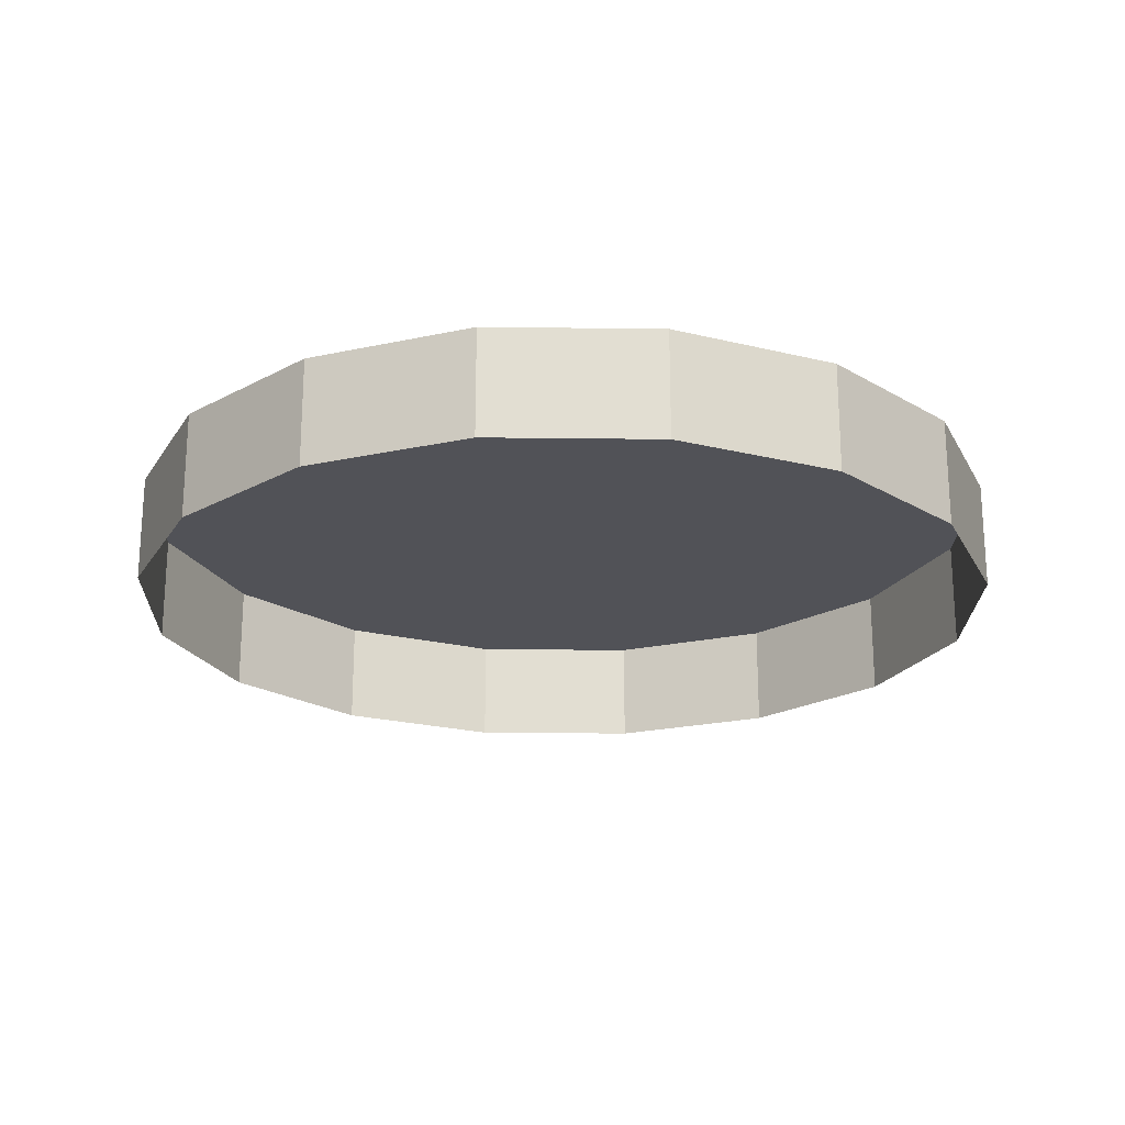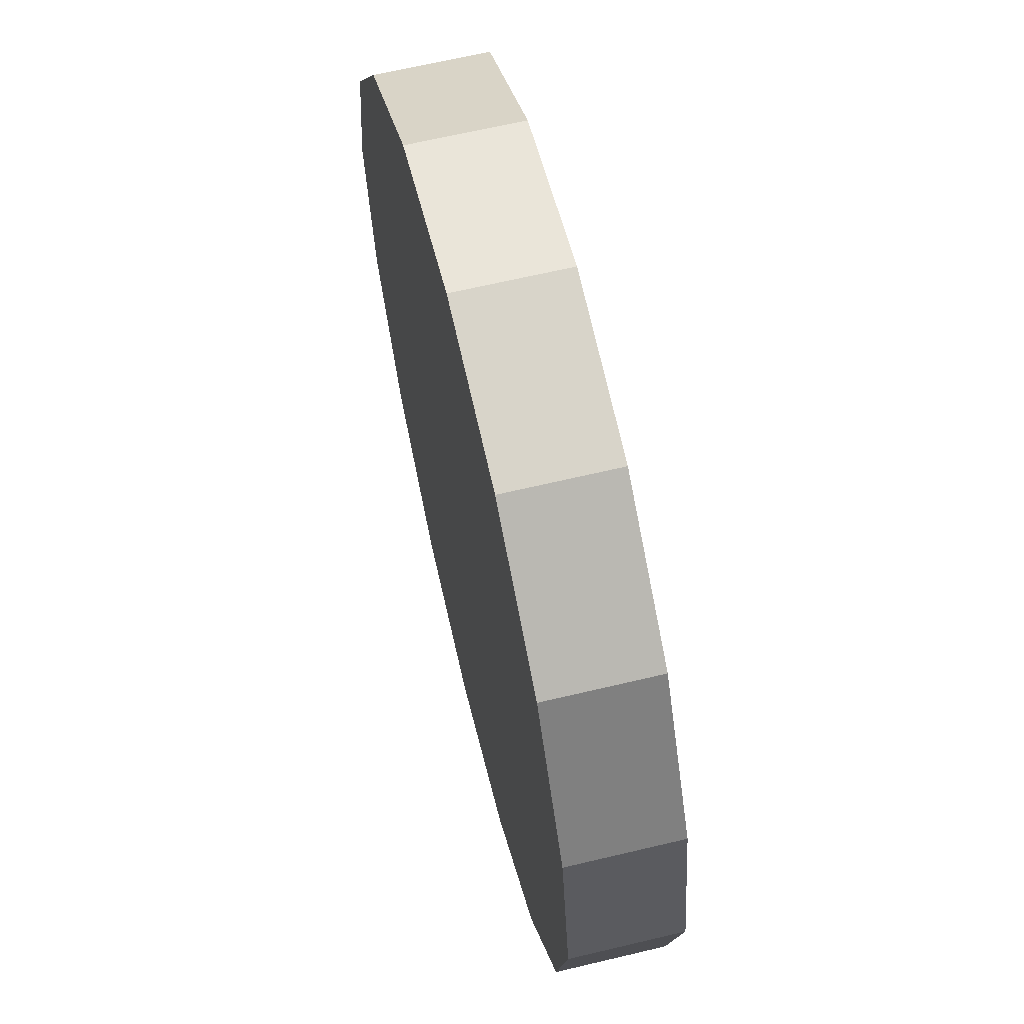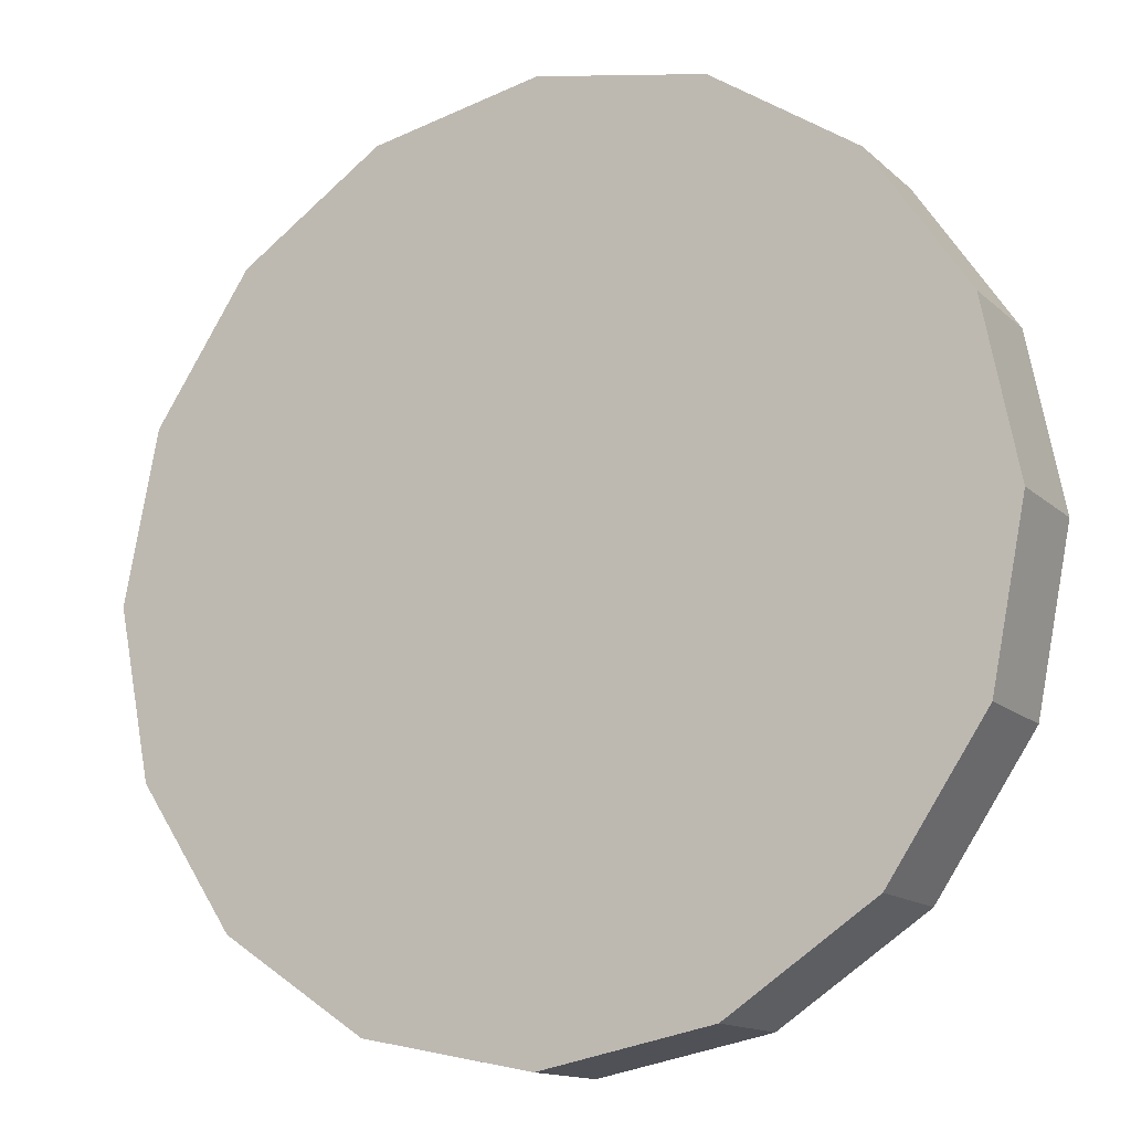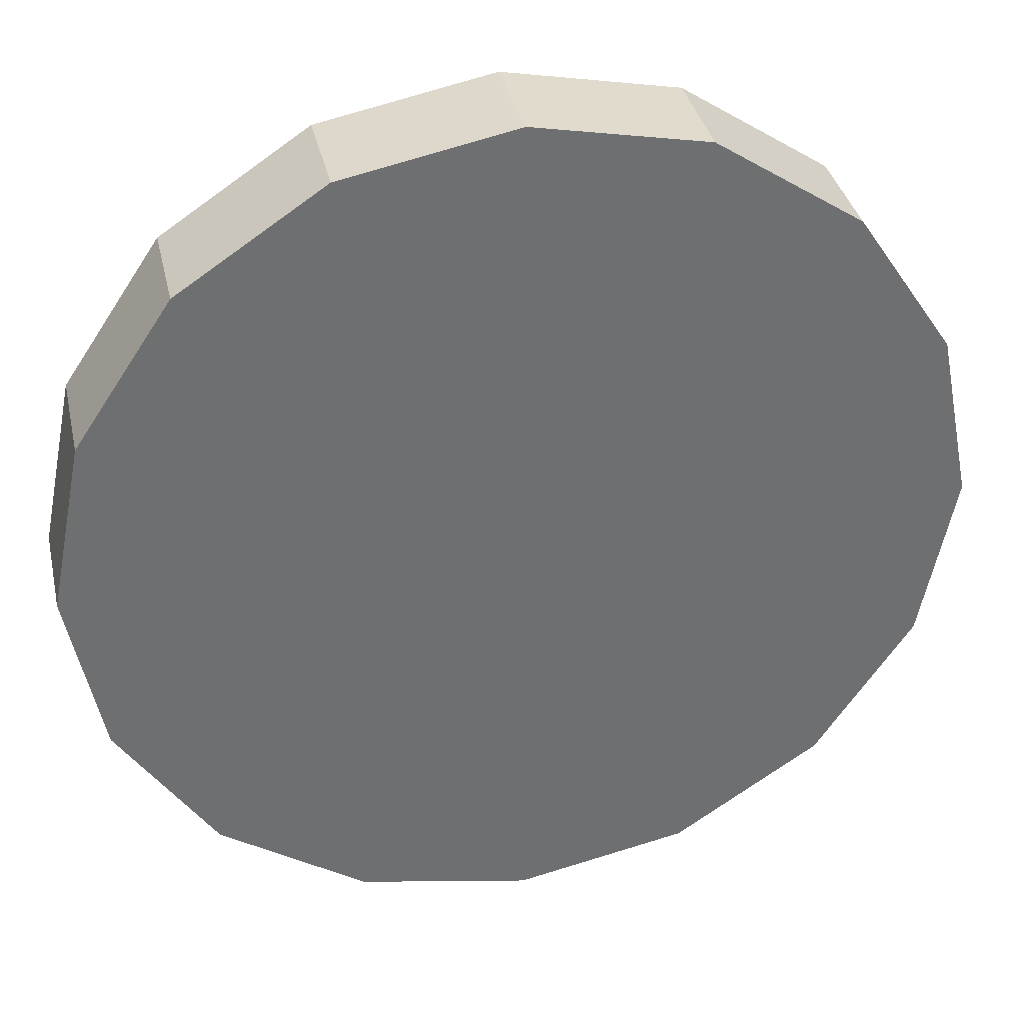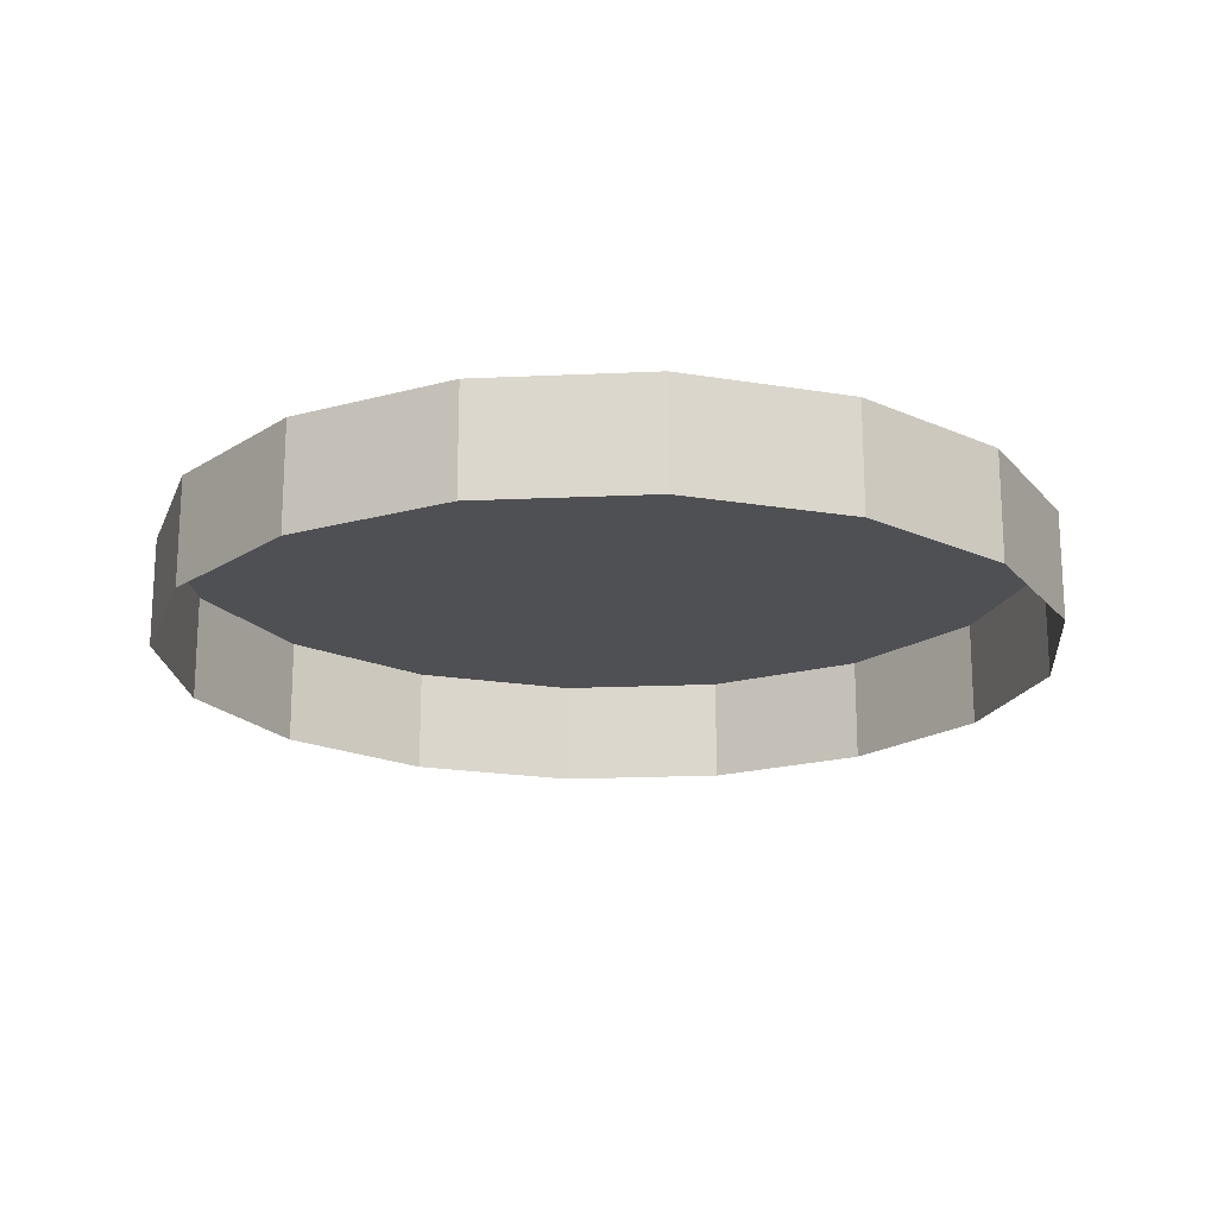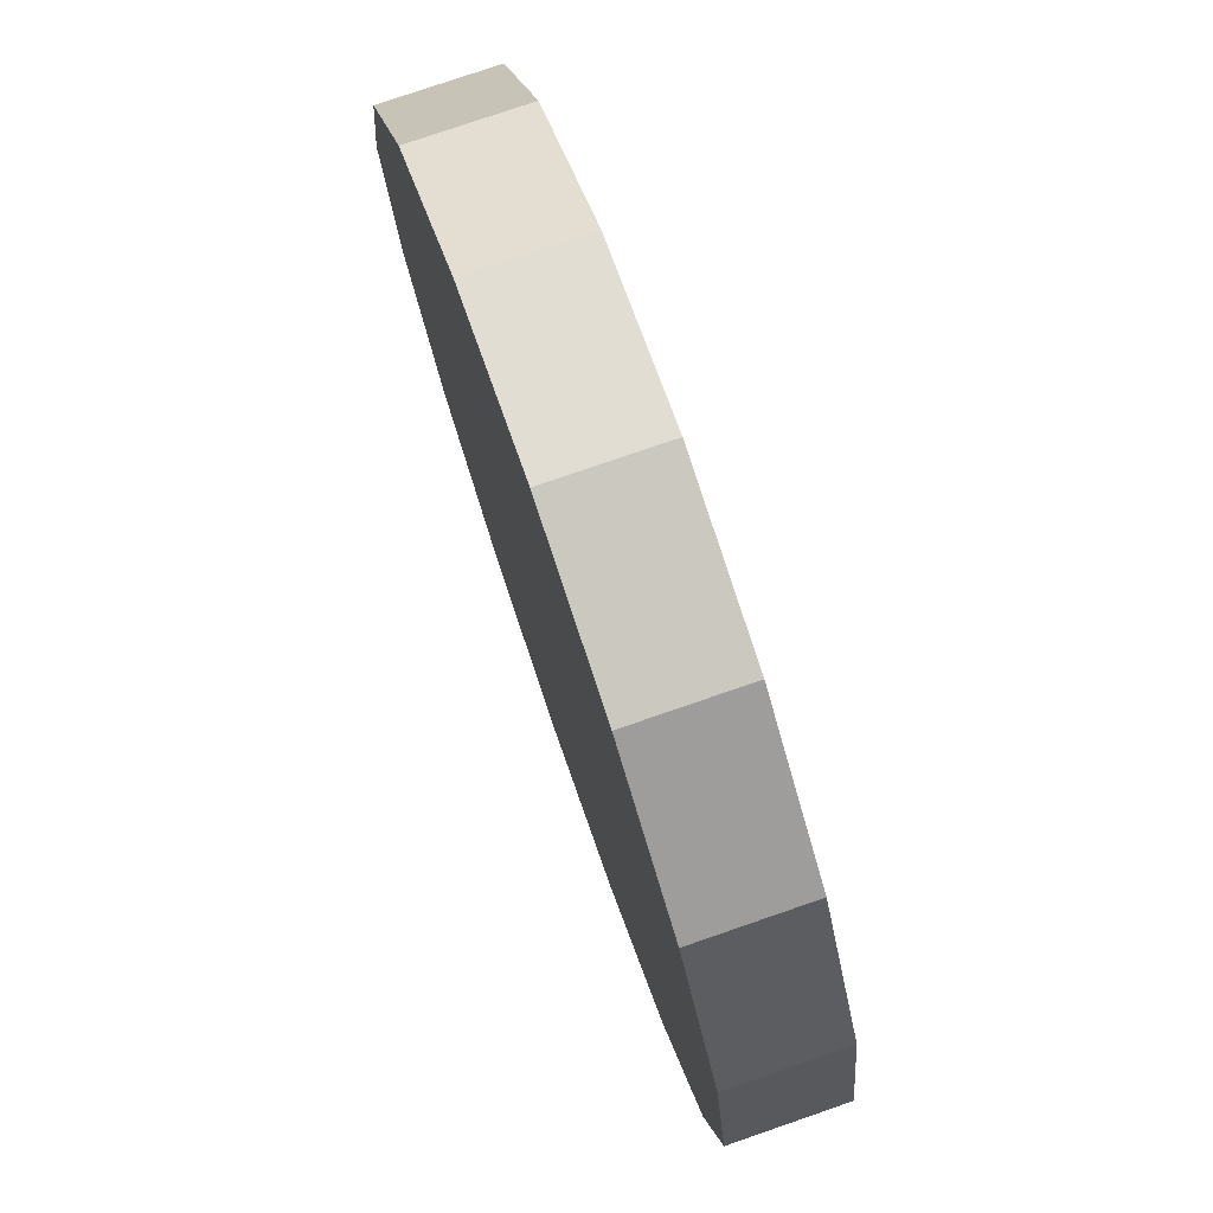
<metadata>
{"format":"obj","ext":"obj","renderer":"f3d","projection":"perspective","resolution":1024,"background":"white","views":[{"elev":-21.6,"azim":-57.5,"up":"+Z"},{"elev":64.8,"azim":76.5,"up":"+Y"},{"elev":-13.9,"azim":28.6,"up":"+Y"},{"elev":35.8,"azim":-12.5,"up":"+Y"},{"elev":-19.1,"azim":-51.3,"up":"+Z"},{"elev":77.3,"azim":71.0,"up":"+Y"}]}
</metadata>
<code>
o LM_L_LMet2_UnderPF
v -89.05 -101.6 -32.37
v -98.08 -99.82 -32.37
v -89.05 -101.6 -26.57
v -98.08 -99.82 -32.37
v -107.1 -101.6 -32.37
v -98.08 -99.82 -26.57
v -98.08 -99.82 -32.37
v -98.08 -99.82 -26.57
v -89.05 -101.6 -26.57
v -81.4 -106.7 -32.37
v -89.05 -101.6 -32.37
v -81.4 -106.7 -26.57
v -89.05 -101.6 -32.37
v -89.05 -101.6 -26.57
v -81.4 -106.7 -26.57
v -107.1 -101.6 -32.37
v -107.1 -101.6 -26.57
v -98.08 -99.82 -26.57
v -81.4 -106.7 -26.57
v -89.05 -101.6 -26.57
v -98.08 -99.82 -26.57
v -107.1 -101.6 -32.37
v -114.8 -106.7 -32.37
v -107.1 -101.6 -26.57
v -81.4 -106.7 -32.37
v -81.4 -106.7 -26.57
v -76.29 -114.4 -26.57
v -76.29 -114.4 -32.37
v -81.4 -106.7 -32.37
v -76.29 -114.4 -26.57
v -98.08 -99.82 -26.57
v -107.1 -101.6 -26.57
v -114.8 -106.7 -26.57
v -114.8 -106.7 -32.37
v -114.8 -106.7 -26.57
v -107.1 -101.6 -26.57
v -114.8 -106.7 -32.37
v -119.9 -114.4 -32.37
v -114.8 -106.7 -26.57
v -74.49 -123.4 -26.57
v -76.29 -114.4 -26.57
v -81.4 -106.7 -26.57
v -76.29 -114.4 -32.37
v -76.29 -114.4 -26.57
v -74.49 -123.4 -26.57
v -74.49 -123.4 -32.37
v -76.29 -114.4 -32.37
v -74.49 -123.4 -26.57
v -119.9 -114.4 -32.37
v -119.9 -114.4 -26.57
v -114.8 -106.7 -26.57
v -98.08 -147 -26.57
v -81.4 -106.7 -26.57
v -98.08 -99.82 -26.57
v -119.9 -114.4 -32.37
v -121.7 -123.4 -32.37
v -119.9 -114.4 -26.57
v -114.8 -106.7 -26.57
v -114.8 -106.7 -26.57
v -119.9 -114.4 -26.57
v -121.7 -123.4 -26.57
v -74.49 -123.4 -32.37
v -74.49 -123.4 -26.57
v -76.29 -132.4 -26.57
v -76.29 -132.4 -32.37
v -74.49 -123.4 -32.37
v -76.29 -132.4 -26.57
v -98.08 -147 -26.57
v -74.49 -123.4 -26.57
v -81.4 -106.7 -26.57
v -121.7 -123.4 -32.37
v -121.7 -123.4 -26.57
v -119.9 -114.4 -26.57
v -121.7 -123.4 -32.37
v -119.9 -132.4 -32.37
v -121.7 -123.4 -26.57
v -81.4 -140.1 -26.57
v -76.29 -132.4 -26.57
v -121.7 -123.4 -26.57
v -76.29 -132.4 -32.37
v -76.29 -132.4 -26.57
v -81.4 -140.1 -26.57
v -81.4 -140.1 -32.37
v -76.29 -132.4 -32.37
v -81.4 -140.1 -26.57
v -119.9 -132.4 -32.37
v -119.9 -132.4 -26.57
v -121.7 -123.4 -26.57
v -74.49 -123.4 -26.57
v -89.05 -145.2 -26.57
v -81.4 -140.1 -26.57
v -119.9 -132.4 -32.37
v -114.8 -140.1 -32.37
v -119.9 -132.4 -26.57
v -119.9 -132.4 -26.57
v -114.8 -140.1 -26.57
v -74.49 -123.4 -26.57
v -89.05 -145.2 -26.57
v -81.4 -140.1 -32.37
v -81.4 -140.1 -26.57
v -89.05 -145.2 -26.57
v -89.05 -145.2 -32.37
v -81.4 -140.1 -32.37
v -89.05 -145.2 -26.57
v -114.8 -140.1 -32.37
v -114.8 -140.1 -26.57
v -119.9 -132.4 -26.57
v -121.7 -123.4 -26.57
v -114.8 -140.1 -26.57
v -107.1 -145.2 -26.57
v -107.1 -145.2 -26.57
v -114.8 -140.1 -32.37
v -107.1 -145.2 -32.37
v -114.8 -140.1 -26.57
v -98.08 -147 -32.37
v -89.05 -145.2 -32.37
v -98.08 -147 -26.57
v -89.05 -145.2 -32.37
v -89.05 -145.2 -26.57
v -98.08 -147 -26.57
v -107.1 -145.2 -32.37
v -98.08 -147 -32.37
v -107.1 -145.2 -26.57
v -107.1 -145.2 -32.37
v -107.1 -145.2 -26.57
v -114.8 -140.1 -26.57
v -98.08 -147 -32.37
v -98.08 -147 -26.57
v -107.1 -145.2 -26.57
f 3 2 1
f 6 5 4
f 9 8 7
f 12 11 10
f 15 14 13
f 18 17 16
f 21 20 19
f 24 23 22
f 27 26 25
f 30 29 28
f 33 32 31
f 36 35 34
f 39 38 37
f 42 41 40
f 45 44 43
f 48 47 46
f 51 50 49
f 54 53 52
f 57 56 55
f 58 54 52
f 61 60 59
f 64 63 62
f 67 66 65
f 70 69 68
f 73 72 71
f 76 75 74
f 69 78 77
f 79 58 52
f 82 81 80
f 85 84 83
f 88 87 86
f 91 90 89
f 94 93 92
f 96 95 79
f 98 52 97
f 101 100 99
f 104 103 102
f 107 106 105
f 110 109 108
f 52 111 79
f 114 113 112
f 117 116 115
f 120 119 118
f 123 122 121
f 126 125 124
f 129 128 127

</code>
